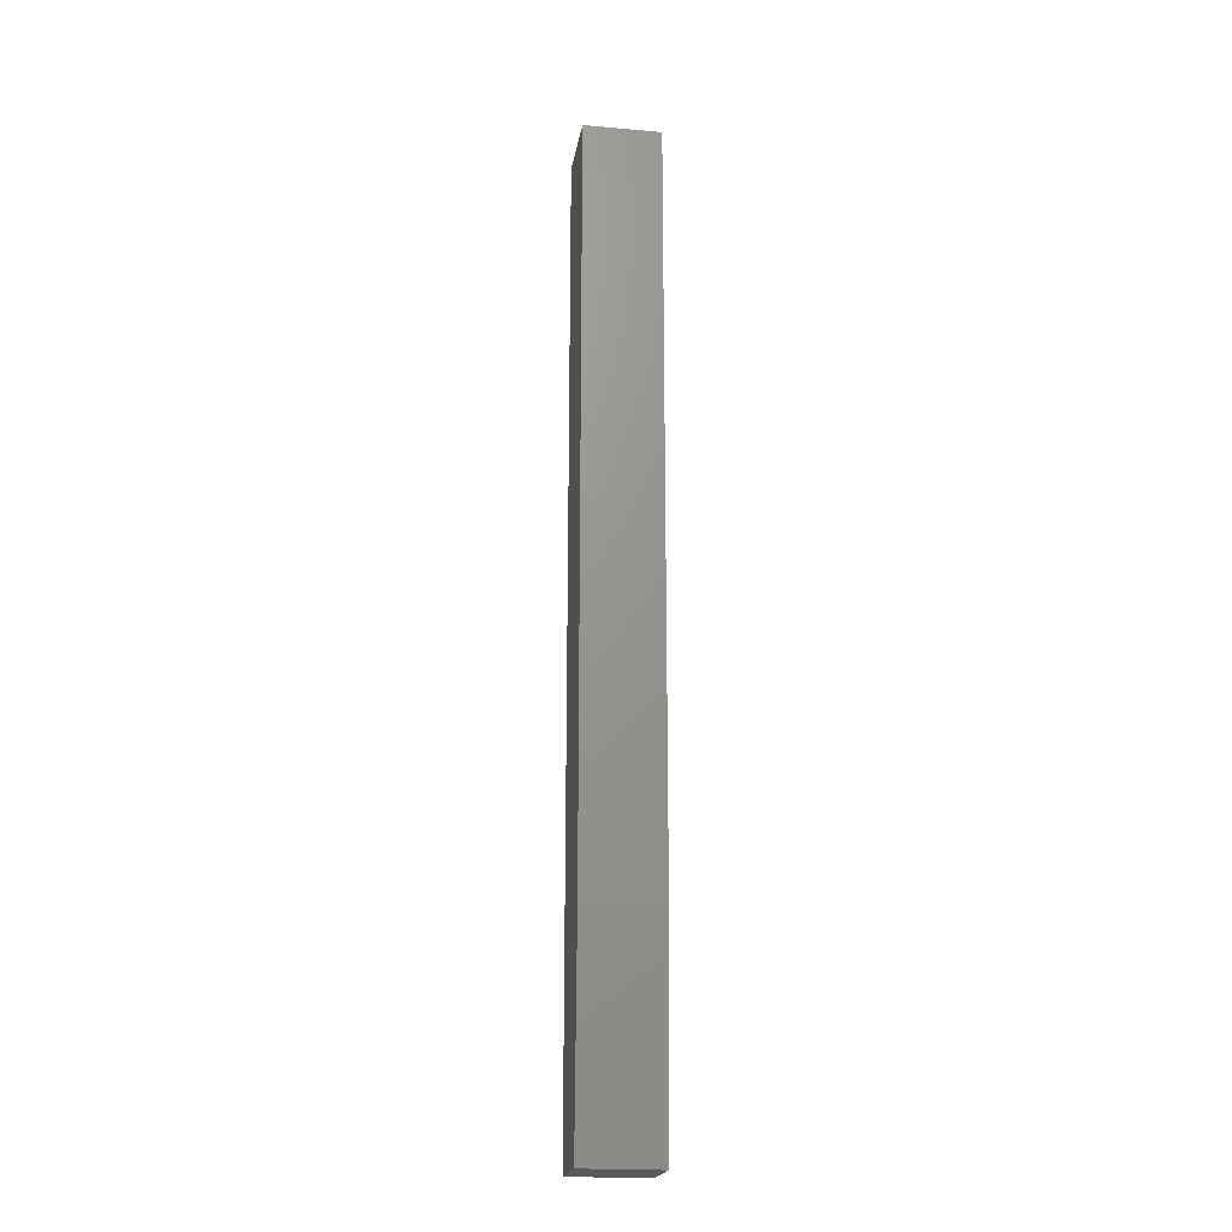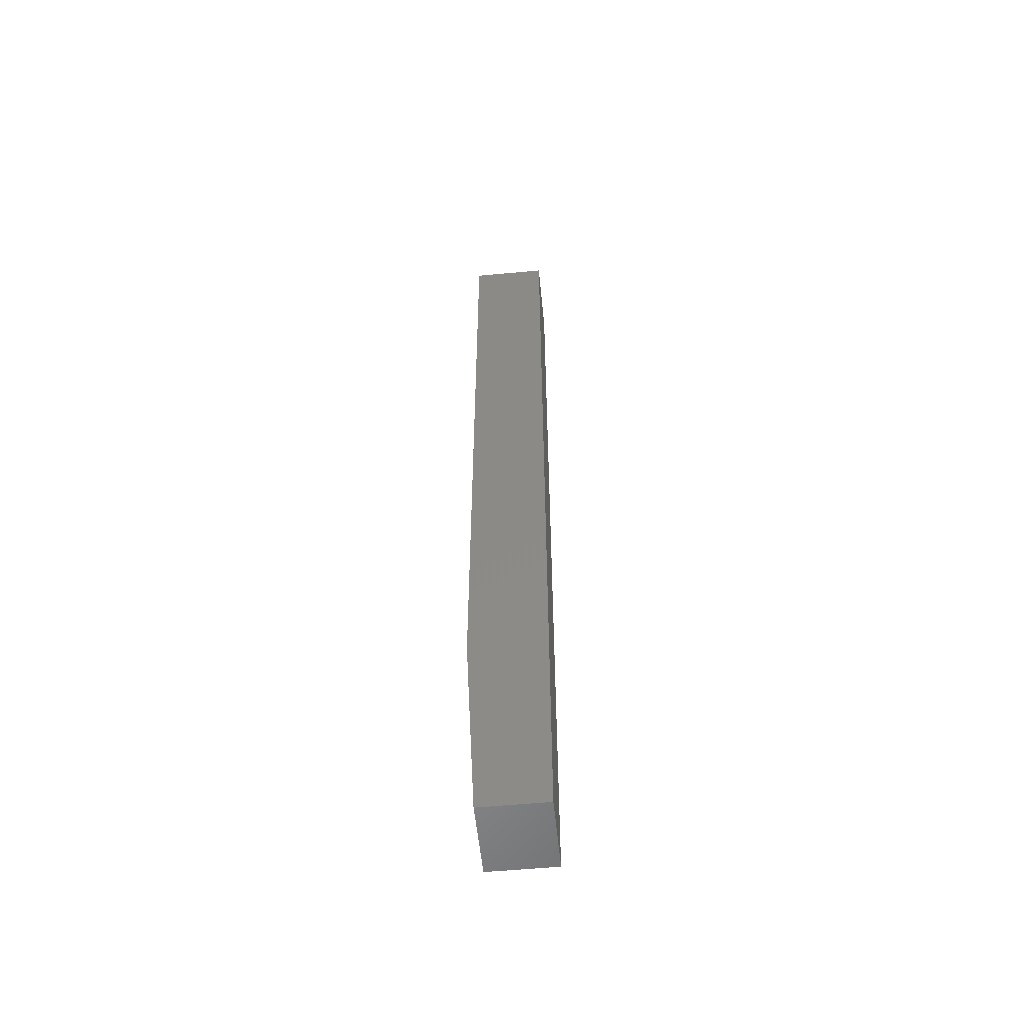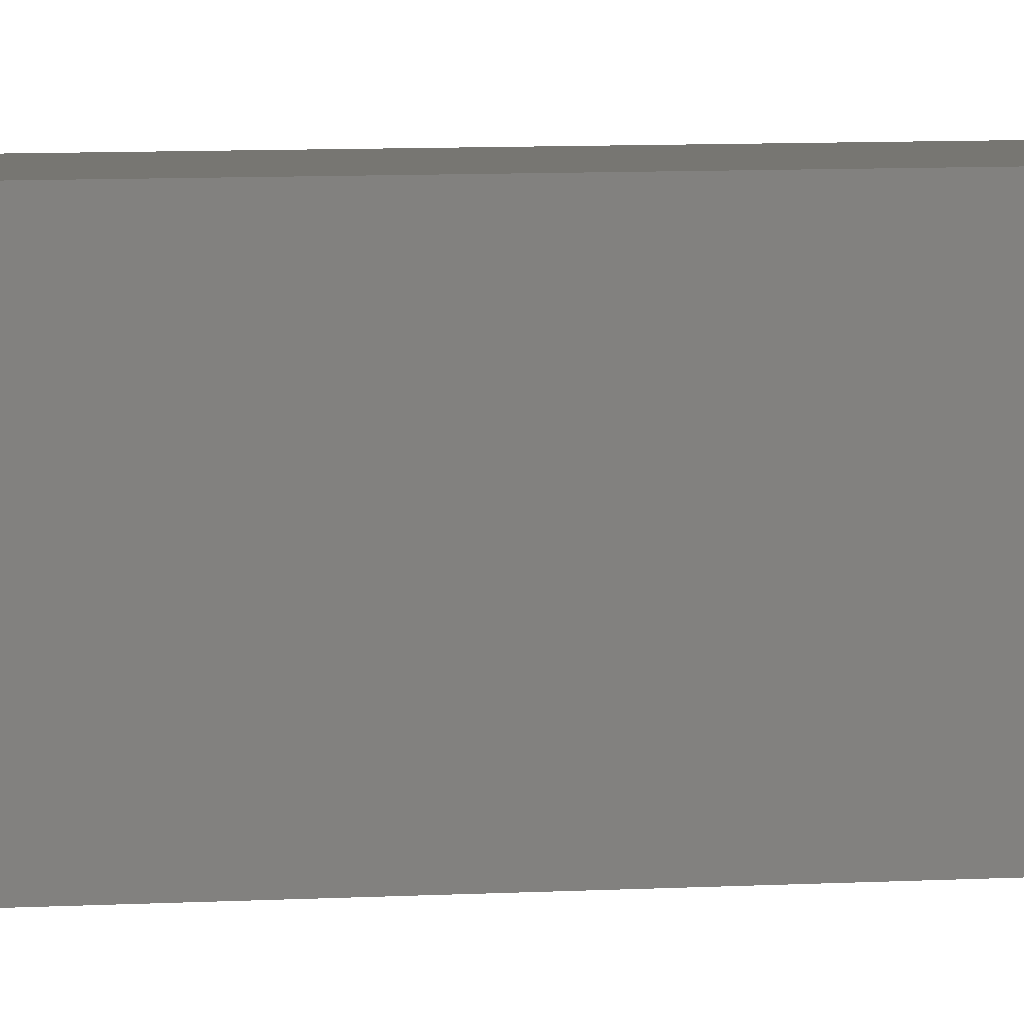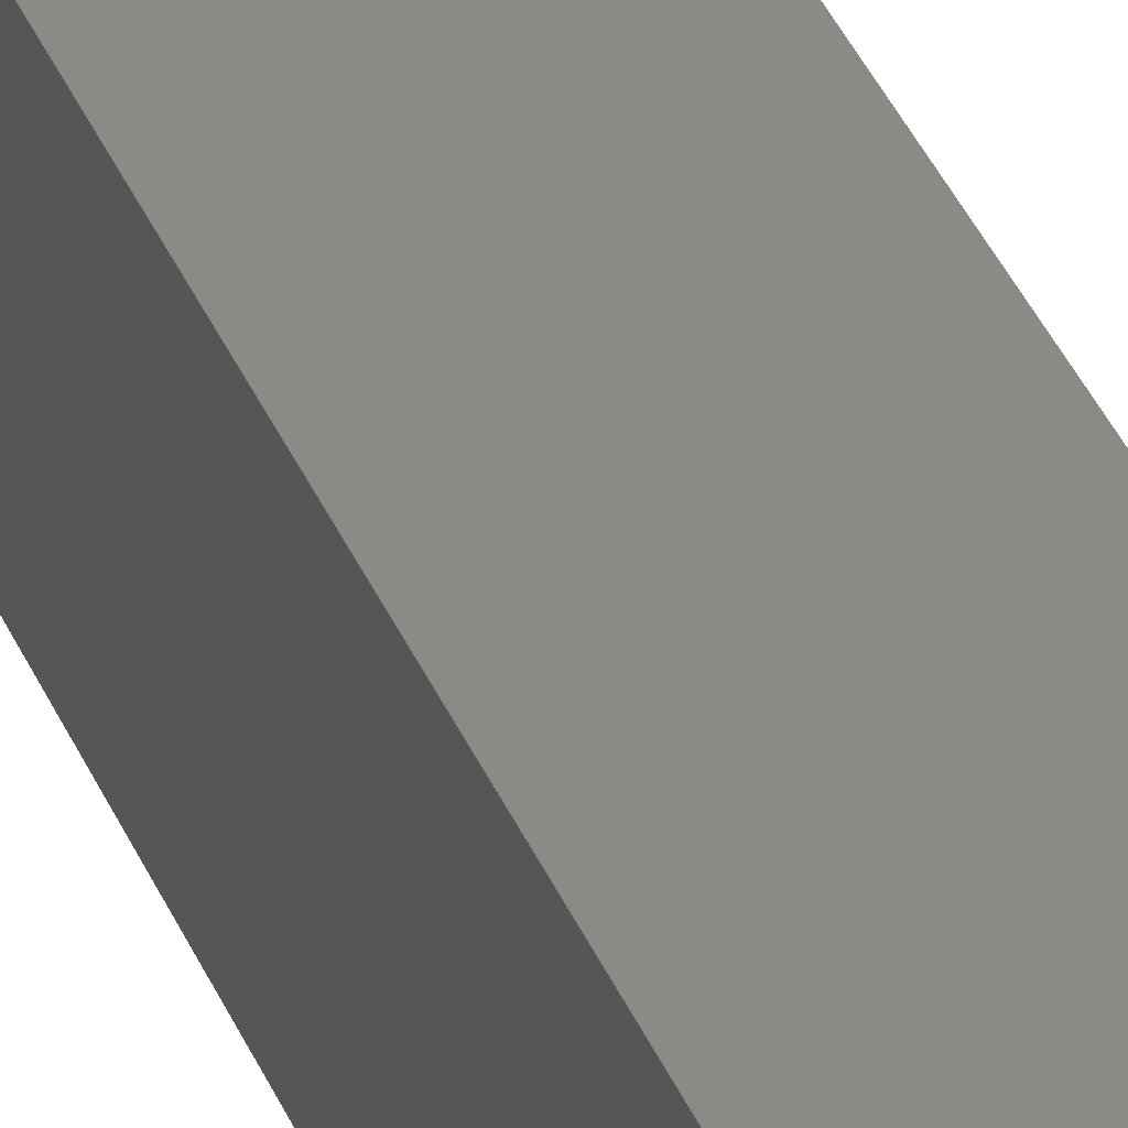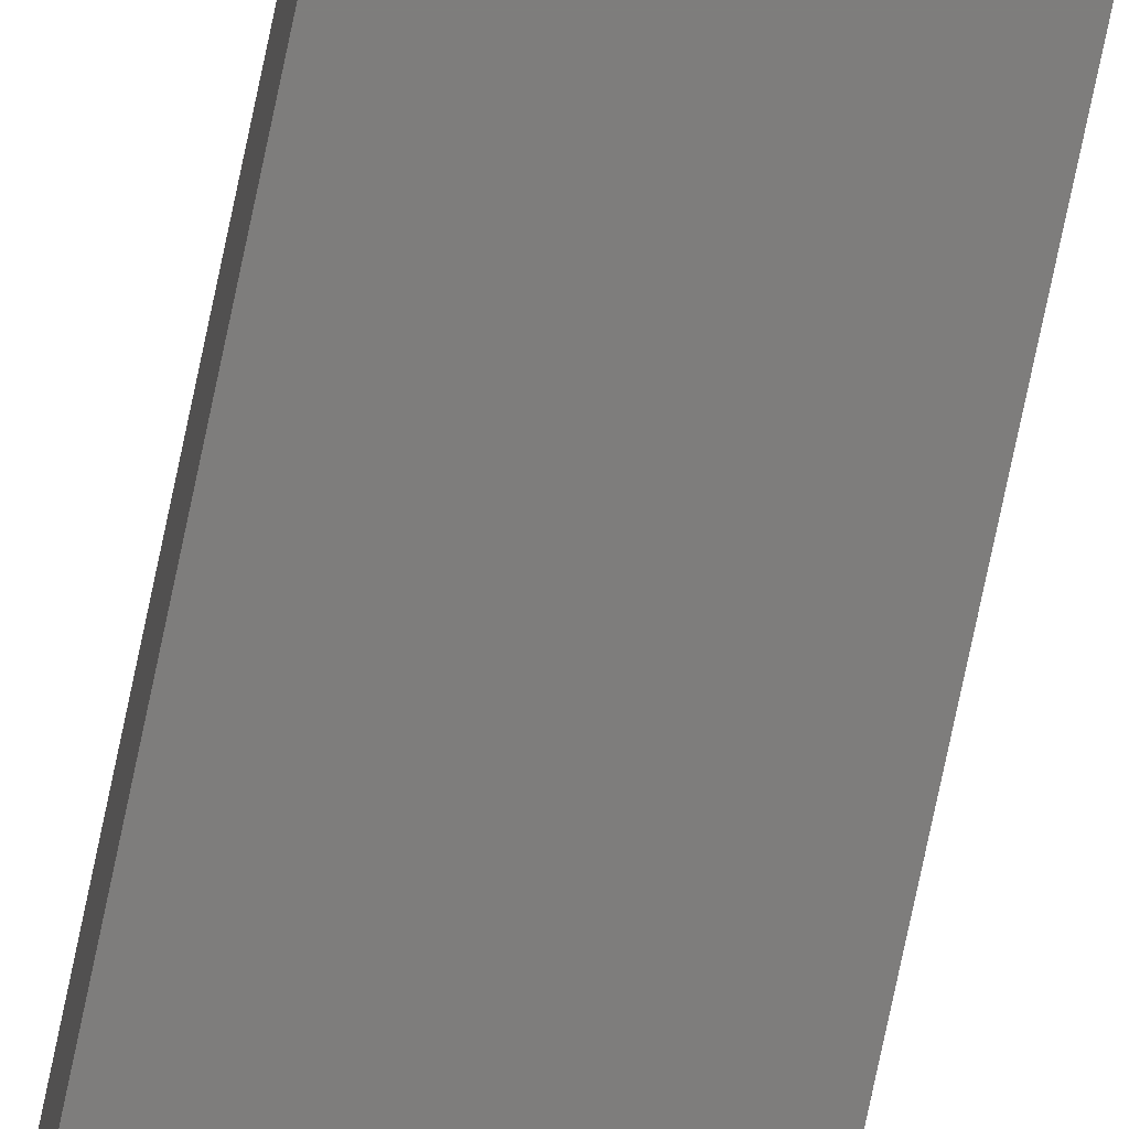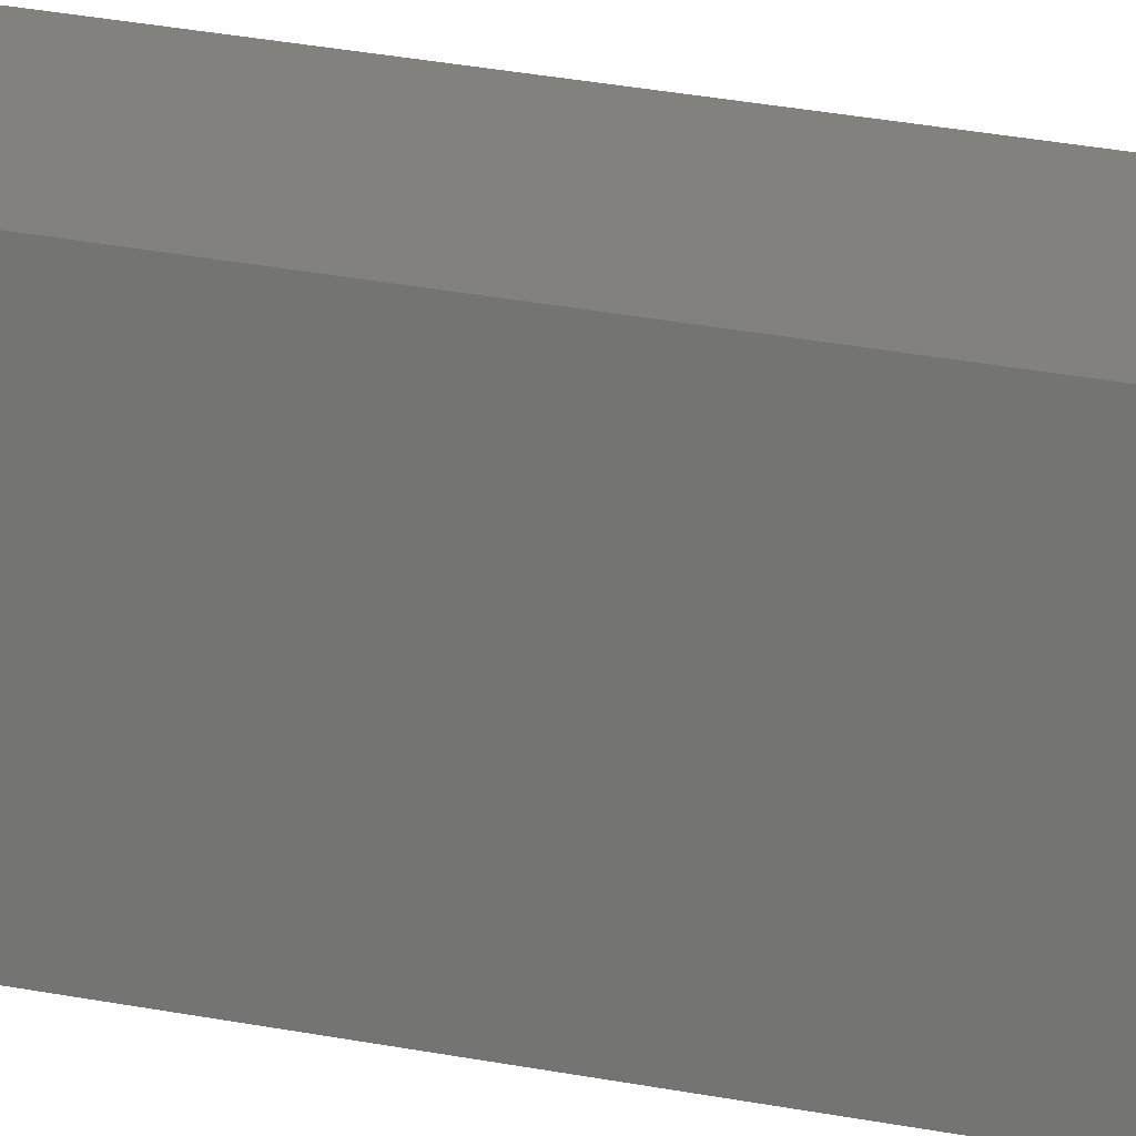
<metadata>
{"format":"stl","ext":"stl","renderer":"f3d","projection":"perspective","resolution":1024,"background":"white","views":[{"elev":-20.4,"azim":-99.2,"up":"+Z"},{"elev":-55.1,"azim":5.7,"up":"+Z"},{"elev":3.2,"azim":-110.9,"up":"+Y"},{"elev":30.4,"azim":162.4,"up":"+Y"},{"elev":-77.2,"azim":-11.9,"up":"+Y"},{"elev":16.1,"azim":117.2,"up":"+Y"}]}
</metadata>
<code>
# stl→obj: 10 verts, 16 faces
v -0.02212 -0.02993 0
v -0.02212 0.02993 0
v 0.02993 -0.02993 0
v 0.02993 0.02993 0
v -0.02993 0.02993 0.1641
v -0.02993 -0.02993 0.1641
v -0.02993 0.02993 0.75
v -0.02993 -0.02993 0.75
v 0.02993 0.02993 0.75
v 0.02993 -0.02993 0.75
f 1 2 3
f 3 2 4
f 5 6 7
f 7 6 8
f 7 9 5
f 5 9 4
f 5 4 2
f 10 8 3
f 3 8 6
f 3 6 1
f 2 1 5
f 5 1 6
f 8 10 7
f 7 10 9
f 3 4 10
f 10 4 9

</code>
